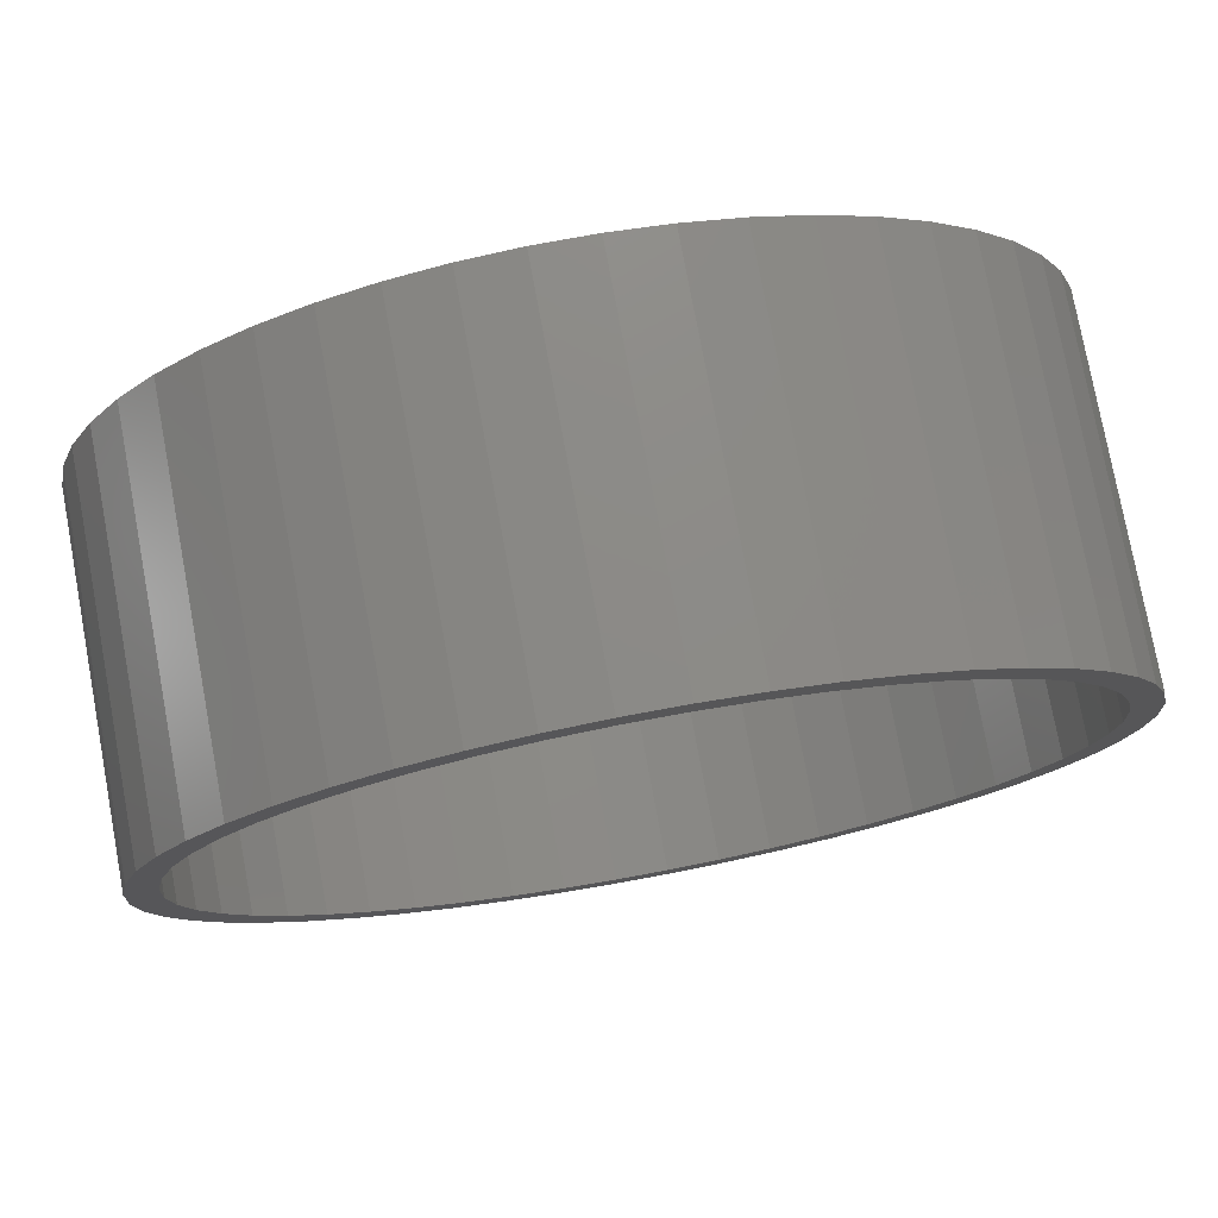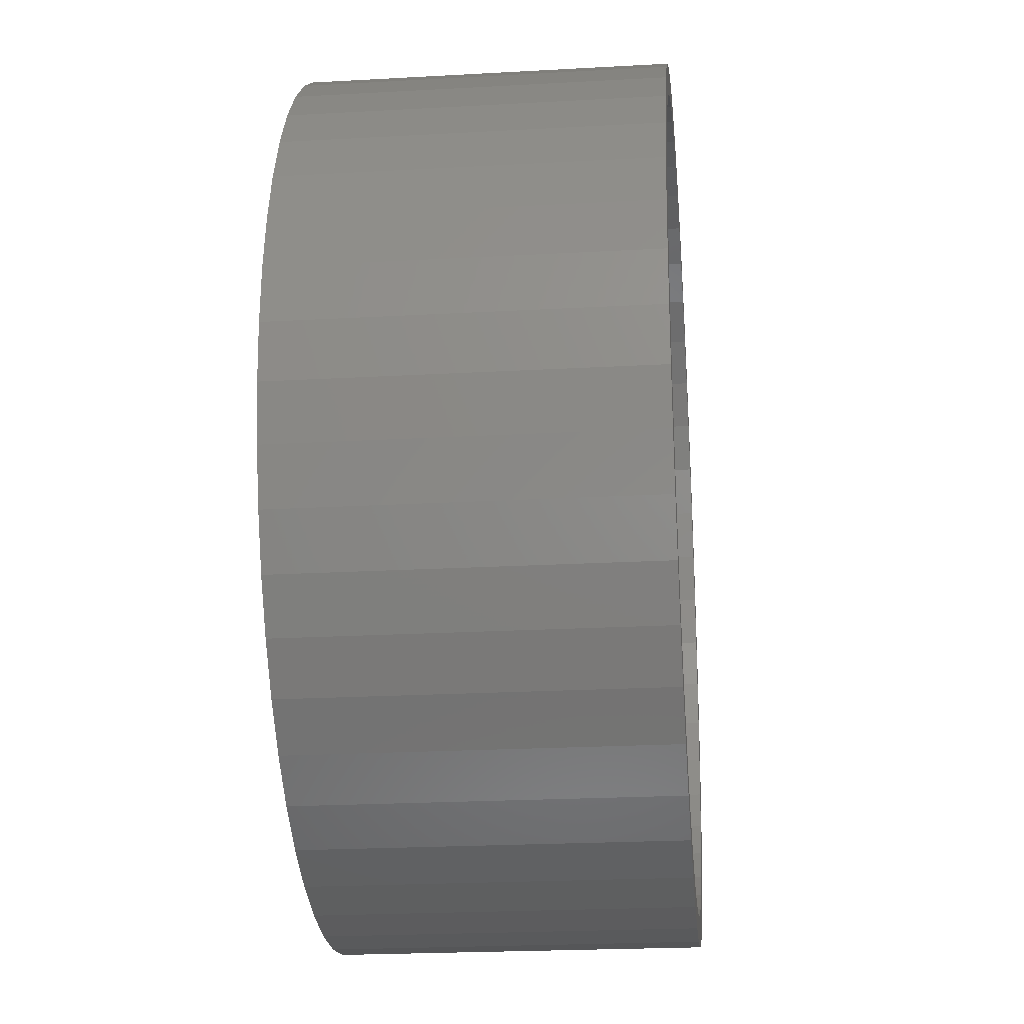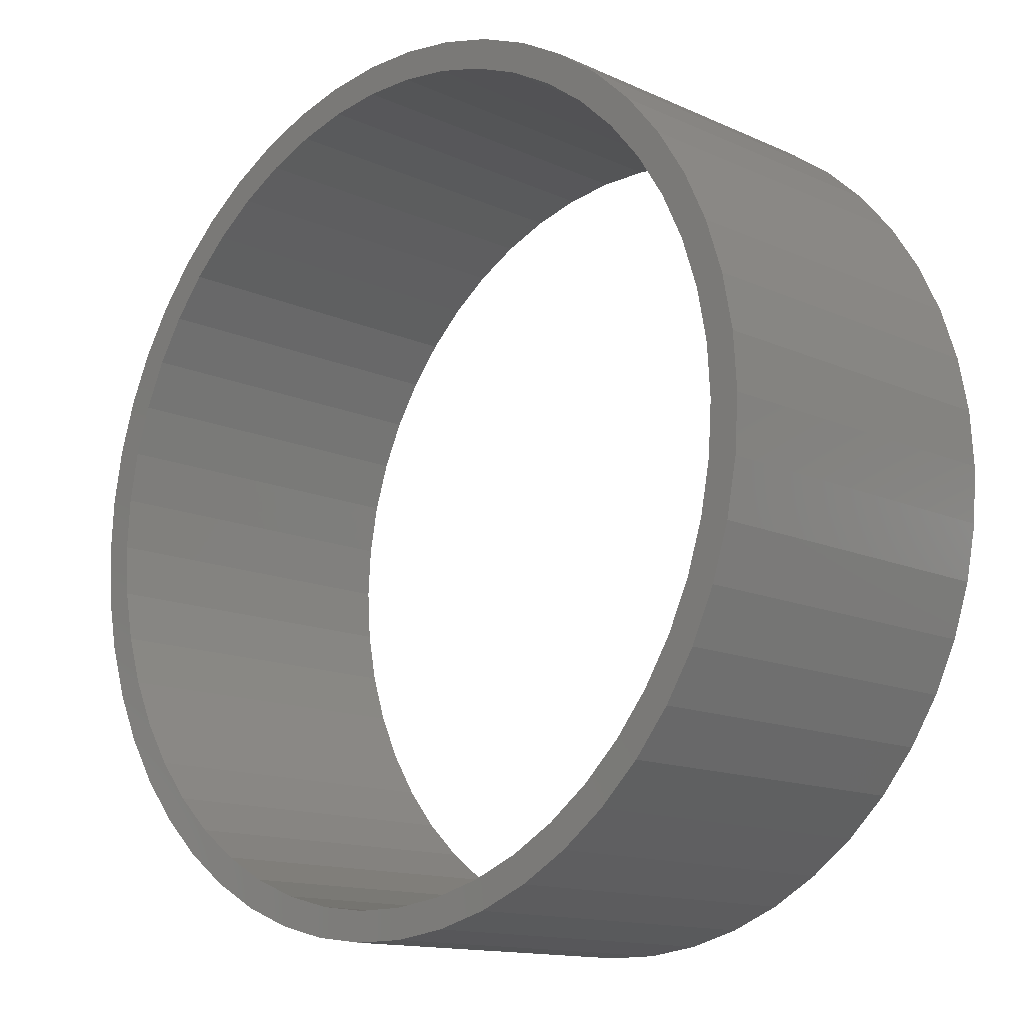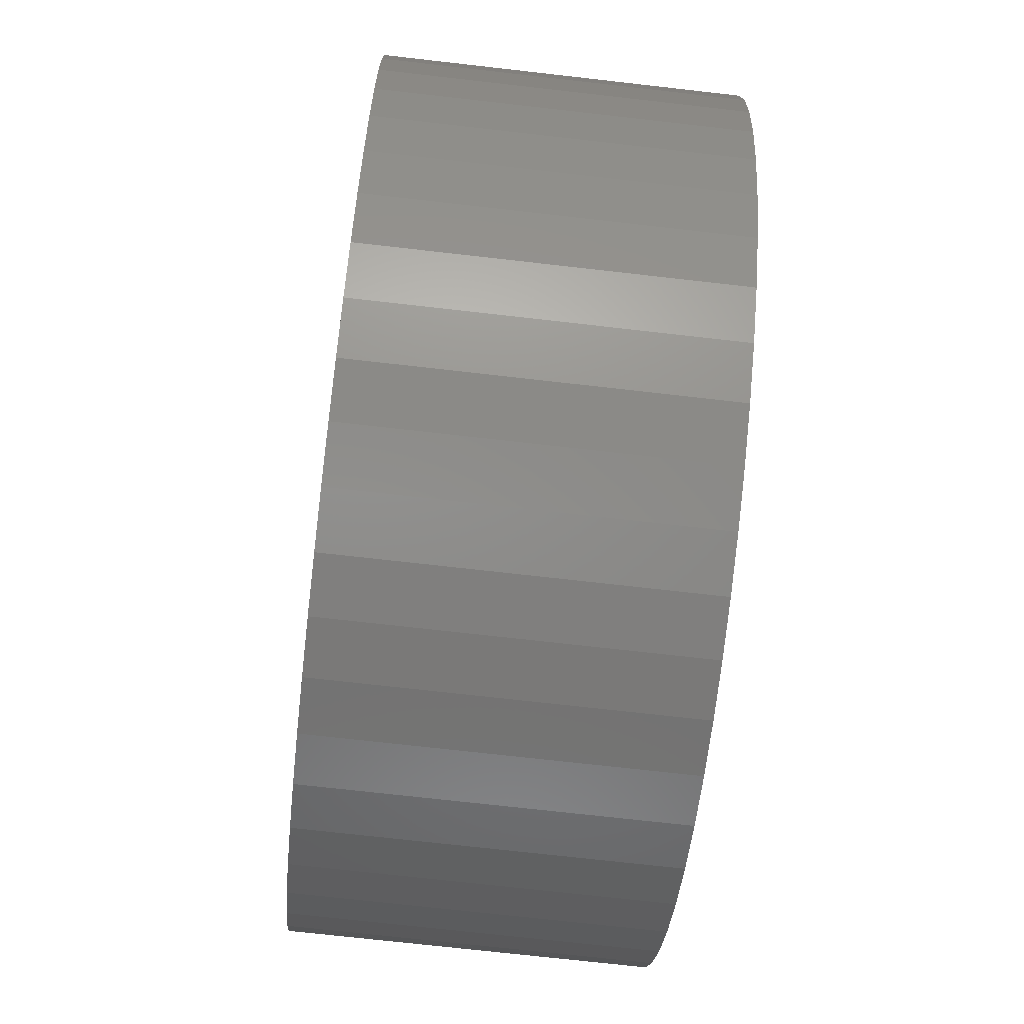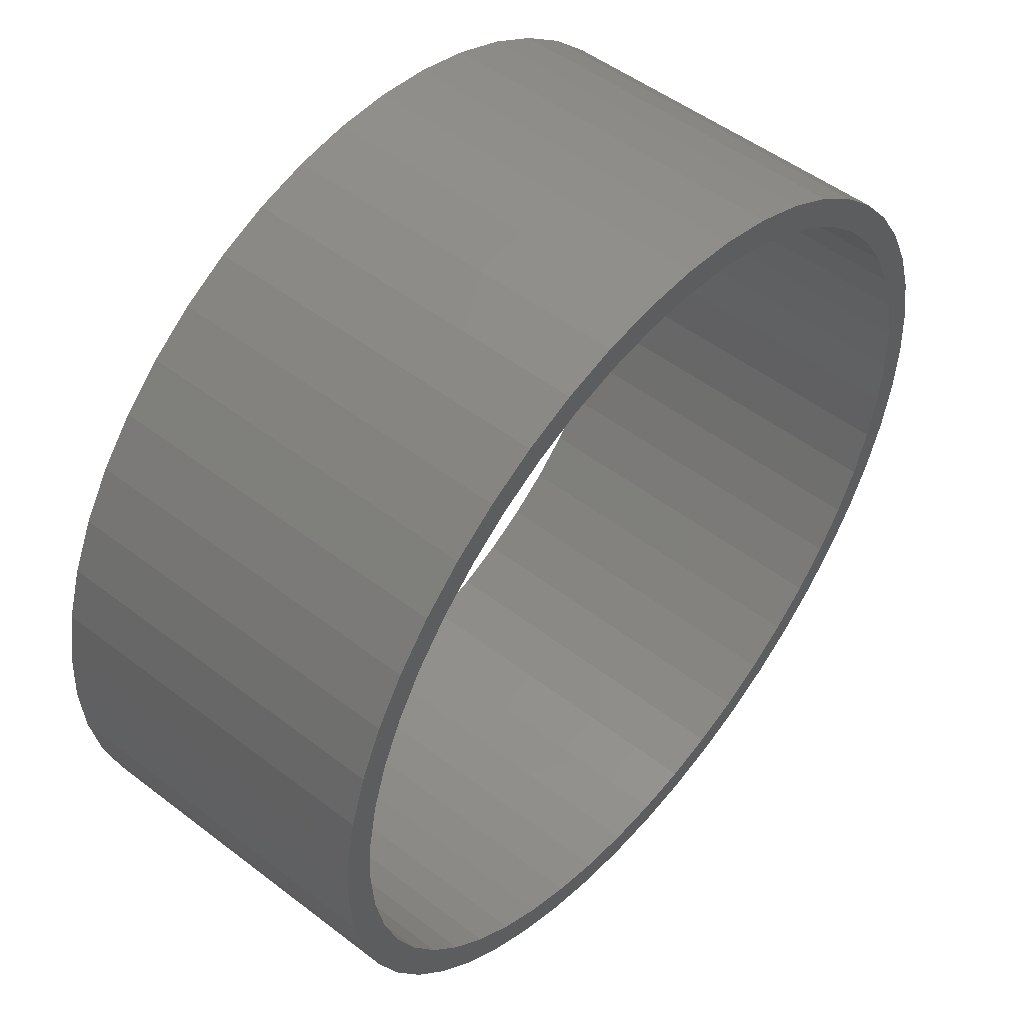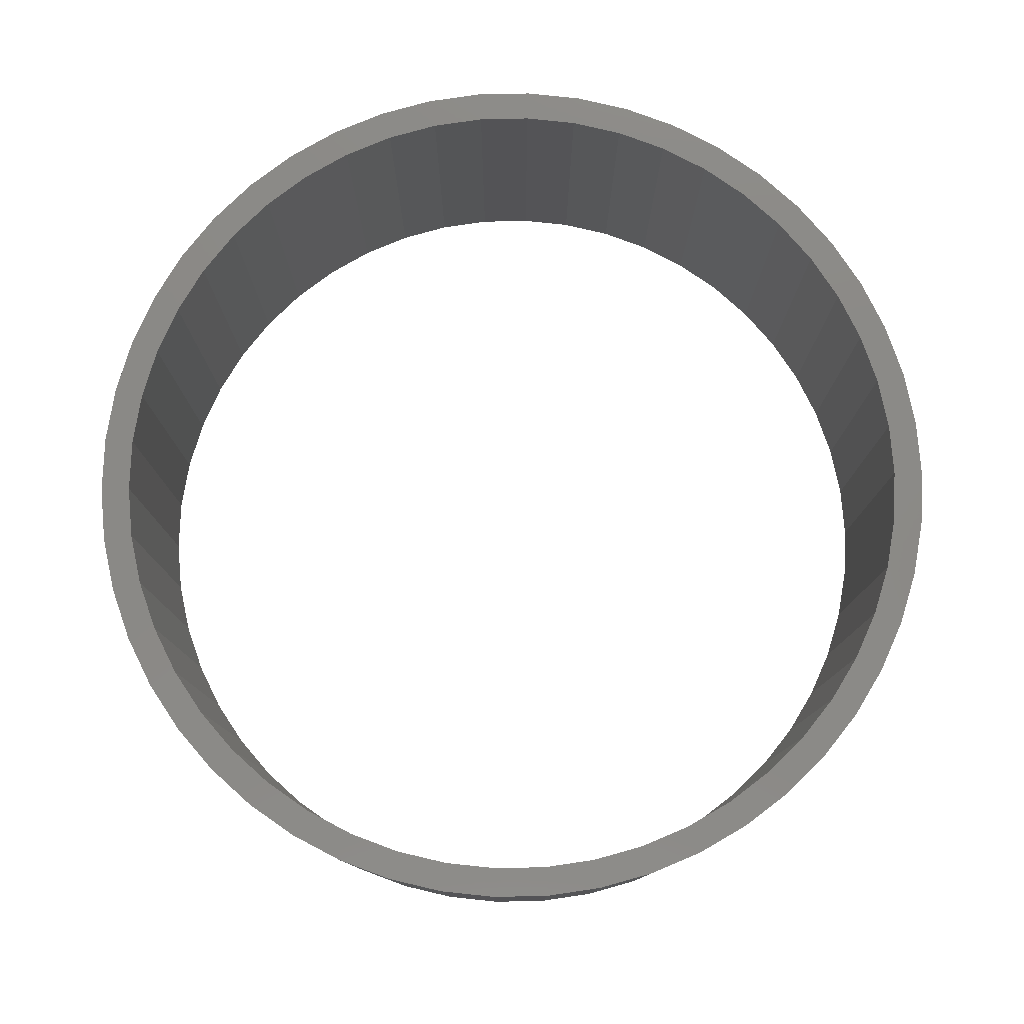
<metadata>
{"format":"stl","ext":"stl","renderer":"f3d","projection":"perspective","resolution":1024,"background":"white","views":[{"elev":77.1,"azim":-10.5,"up":"+Y"},{"elev":-22.8,"azim":-84.5,"up":"+Y"},{"elev":-13.6,"azim":44.5,"up":"+Y"},{"elev":-72.4,"azim":83.5,"up":"+Y"},{"elev":50.9,"azim":-50.1,"up":"+Y"},{"elev":79.0,"azim":114.0,"up":"+Z"}]}
</metadata>
<code>
# stl→obj: 200 verts, 400 faces
v 7.5 0 3
v 7.441 0.94 -3
v 7.441 0.94 3
v 7.5 0 -3
v -7.5 0 -3
v -7.441 0.94 3
v -7.441 0.94 -3
v -7.5 0 3
v 0.4709 7.485 -3
v -0.4709 7.485 3
v 0.4709 7.485 3
v -0.4709 7.485 -3
v -0.4709 -7.485 -3
v 0.4709 -7.485 3
v -0.4709 -7.485 3
v 0.4709 -7.485 -3
v 5.467 5.134 -3
v 4.781 5.779 3
v 5.467 5.134 3
v 4.781 5.779 -3
v -4.781 5.779 -3
v -5.467 5.134 3
v -4.781 5.779 3
v -5.467 5.134 -3
v -2.318 7.133 -3
v -3.193 6.786 3
v -2.318 7.133 3
v -3.193 6.786 -3
v 6.068 -4.408 3
v 6.572 -3.613 -3
v 6.572 -3.613 3
v 6.068 -4.408 -3
v 6.973 2.761 3
v 6.572 3.613 -3
v 6.572 3.613 3
v 6.973 2.761 -3
v 3.193 6.786 -3
v 2.318 7.133 3
v 3.193 6.786 3
v 2.318 7.133 -3
v 1.405 7.367 3
v 1.405 7.367 -3
v 4.019 6.332 -3
v 4.019 6.332 3
v -6.973 2.761 -3
v -6.572 3.613 3
v -6.572 3.613 -3
v -6.973 2.761 3
v 7 0 3
v 6.945 0.8773 3
v 7.264 1.865 3
v 7.441 -0.94 3
v 6.945 -0.8773 3
v 6.78 1.741 3
v 6.508 2.577 3
v 6.134 3.372 3
v 6.068 4.408 3
v 5.663 4.114 3
v 5.103 4.792 3
v 4.462 5.394 3
v 3.751 5.91 3
v 2.98 6.334 3
v 2.163 6.657 3
v 1.312 6.876 3
v 0.4395 6.986 3
v -0.4395 6.986 3
v -1.312 6.876 3
v -1.405 7.367 3
v -2.163 6.657 3
v -2.98 6.334 3
v -3.751 5.91 3
v -4.019 6.332 3
v -4.462 5.394 3
v -5.103 4.792 3
v -5.663 4.114 3
v -6.068 4.408 3
v -6.134 3.372 3
v -6.508 2.577 3
v -6.78 1.741 3
v -7.264 1.865 3
v -6.945 0.8773 3
v 7.264 -1.865 3
v 6.78 -1.741 3
v 6.973 -2.761 3
v 6.508 -2.577 3
v 6.134 -3.372 3
v 5.663 -4.114 3
v 5.467 -5.134 3
v 5.103 -4.792 3
v 4.781 -5.779 3
v 4.462 -5.394 3
v 4.019 -6.332 3
v 3.751 -5.91 3
v 3.193 -6.786 3
v 2.98 -6.334 3
v 2.318 -7.133 3
v 2.163 -6.657 3
v 1.405 -7.367 3
v 1.312 -6.876 3
v 0.4395 -6.986 3
v -0.4395 -6.986 3
v -1.312 -6.876 3
v -1.405 -7.367 3
v -2.163 -6.657 3
v -2.318 -7.133 3
v -2.98 -6.334 3
v -3.193 -6.786 3
v -3.751 -5.91 3
v -4.019 -6.332 3
v -4.462 -5.394 3
v -4.781 -5.779 3
v -5.103 -4.792 3
v -5.467 -5.134 3
v -5.663 -4.114 3
v -6.068 -4.408 3
v -6.134 -3.372 3
v -6.572 -3.613 3
v -6.508 -2.577 3
v -6.973 -2.761 3
v -6.78 -1.741 3
v -7.264 -1.865 3
v -6.945 -0.8773 3
v -7.441 -0.94 3
v -7 0 3
v -1.405 7.367 -3
v 1.405 -7.367 -3
v 2.318 -7.133 -3
v 3.193 -6.786 -3
v 7.264 1.865 -3
v 6.068 4.408 -3
v -6.068 4.408 -3
v -7.264 1.865 -3
v -4.019 6.332 -3
v 7.441 -0.94 -3
v 4.019 -6.332 -3
v 5.467 -5.134 -3
v 7.264 -1.865 -3
v -6.973 -2.761 -3
v -7.264 -1.865 -3
v 4.781 -5.779 -3
v 6.973 -2.761 -3
v -5.467 -5.134 -3
v -4.781 -5.779 -3
v -6.068 -4.408 -3
v -6.572 -3.613 -3
v 7 0 -3
v 6.945 -0.8773 -3
v 6.945 0.8773 -3
v 6.78 -1.741 -3
v 6.508 -2.577 -3
v 6.134 -3.372 -3
v 5.663 -4.114 -3
v 5.103 -4.792 -3
v 4.462 -5.394 -3
v 3.751 -5.91 -3
v 2.98 -6.334 -3
v 2.163 -6.657 -3
v 1.312 -6.876 -3
v 0.4395 -6.986 -3
v -0.4395 -6.986 -3
v -1.312 -6.876 -3
v -1.405 -7.367 -3
v -2.163 -6.657 -3
v -2.318 -7.133 -3
v -2.98 -6.334 -3
v -3.193 -6.786 -3
v -3.751 -5.91 -3
v -4.019 -6.332 -3
v -4.462 -5.394 -3
v -5.103 -4.792 -3
v -5.663 -4.114 -3
v -6.134 -3.372 -3
v -6.508 -2.577 -3
v -6.78 -1.741 -3
v -6.945 -0.8773 -3
v -7.441 -0.94 -3
v 6.78 1.741 -3
v 6.508 2.577 -3
v 6.134 3.372 -3
v 5.663 4.114 -3
v 5.103 4.792 -3
v 4.462 5.394 -3
v 3.751 5.91 -3
v 2.98 6.334 -3
v 2.163 6.657 -3
v 1.312 6.876 -3
v 0.4395 6.986 -3
v -0.4395 6.986 -3
v -1.312 6.876 -3
v -2.163 6.657 -3
v -2.98 6.334 -3
v -3.751 5.91 -3
v -4.462 5.394 -3
v -5.103 4.792 -3
v -5.663 4.114 -3
v -6.134 3.372 -3
v -6.508 2.577 -3
v -6.78 1.741 -3
v -6.945 0.8773 -3
v -7 0 -3
f 1 2 3
f 2 1 4
f 5 6 7
f 6 5 8
f 9 10 11
f 10 9 12
f 13 14 15
f 14 13 16
f 17 18 19
f 18 17 20
f 21 22 23
f 22 21 24
f 25 26 27
f 26 25 28
f 29 30 31
f 30 29 32
f 33 34 35
f 34 33 36
f 37 38 39
f 38 37 40
f 40 41 38
f 41 40 42
f 43 39 44
f 39 43 37
f 45 46 47
f 46 45 48
f 49 1 3
f 50 3 51
f 1 49 52
f 53 52 49
f 54 51 33
f 3 50 49
f 51 54 50
f 55 33 35
f 33 55 54
f 35 56 55
f 57 56 35
f 57 58 56
f 19 58 57
f 19 59 58
f 18 59 19
f 18 60 59
f 44 60 18
f 44 61 60
f 39 61 44
f 39 62 61
f 38 62 39
f 38 63 62
f 41 63 38
f 41 64 63
f 11 64 41
f 11 65 64
f 11 66 65
f 10 66 11
f 10 67 66
f 68 67 10
f 68 69 67
f 27 69 68
f 27 70 69
f 26 70 27
f 26 71 70
f 72 71 26
f 72 73 71
f 23 73 72
f 23 74 73
f 22 74 23
f 22 75 74
f 76 75 22
f 76 77 75
f 46 77 76
f 77 46 78
f 48 78 46
f 78 48 79
f 80 79 48
f 79 80 81
f 6 81 80
f 52 53 82
f 83 82 53
f 82 83 84
f 85 84 83
f 84 85 31
f 86 31 85
f 86 29 31
f 87 29 86
f 87 88 29
f 89 88 87
f 89 90 88
f 91 90 89
f 91 92 90
f 93 92 91
f 93 94 92
f 95 94 93
f 95 96 94
f 97 96 95
f 97 98 96
f 99 98 97
f 99 14 98
f 100 14 99
f 101 14 100
f 101 15 14
f 102 15 101
f 102 103 15
f 104 103 102
f 104 105 103
f 106 105 104
f 106 107 105
f 108 107 106
f 108 109 107
f 110 109 108
f 110 111 109
f 112 111 110
f 112 113 111
f 114 113 112
f 114 115 113
f 116 115 114
f 117 116 118
f 116 117 115
f 119 118 120
f 121 120 122
f 118 119 117
f 123 122 124
f 81 6 124
f 120 121 119
f 8 124 6
f 122 123 121
f 124 8 123
f 12 68 10
f 68 12 125
f 16 98 14
f 98 16 126
f 127 94 96
f 94 127 128
f 51 36 33
f 36 51 129
f 3 129 51
f 129 3 2
f 57 17 19
f 17 57 130
f 35 130 57
f 130 35 34
f 42 11 41
f 11 42 9
f 20 44 18
f 44 20 43
f 47 76 131
f 76 47 46
f 131 22 24
f 22 131 76
f 132 48 45
f 48 132 80
f 7 80 132
f 80 7 6
f 28 72 26
f 72 28 133
f 133 23 72
f 23 133 21
f 125 27 68
f 27 125 25
f 52 4 1
f 4 52 134
f 128 92 94
f 92 128 135
f 88 32 29
f 32 88 136
f 82 134 52
f 134 82 137
f 138 121 139
f 121 138 119
f 140 88 90
f 88 140 136
f 31 141 84
f 141 31 30
f 142 111 113
f 111 142 143
f 144 117 145
f 117 144 115
f 146 4 134
f 147 134 137
f 4 146 2
f 148 2 146
f 149 137 141
f 134 147 146
f 137 149 147
f 150 141 30
f 141 150 149
f 30 151 150
f 32 151 30
f 32 152 151
f 136 152 32
f 136 153 152
f 140 153 136
f 140 154 153
f 135 154 140
f 135 155 154
f 128 155 135
f 128 156 155
f 127 156 128
f 127 157 156
f 126 157 127
f 126 158 157
f 16 158 126
f 16 159 158
f 16 160 159
f 13 160 16
f 13 161 160
f 162 161 13
f 162 163 161
f 164 163 162
f 164 165 163
f 166 165 164
f 166 167 165
f 168 167 166
f 168 169 167
f 143 169 168
f 143 170 169
f 142 170 143
f 142 171 170
f 144 171 142
f 144 172 171
f 145 172 144
f 172 145 173
f 138 173 145
f 173 138 174
f 139 174 138
f 174 139 175
f 176 175 139
f 2 148 129
f 177 129 148
f 129 177 36
f 178 36 177
f 36 178 34
f 179 34 178
f 179 130 34
f 180 130 179
f 180 17 130
f 181 17 180
f 181 20 17
f 182 20 181
f 182 43 20
f 183 43 182
f 183 37 43
f 184 37 183
f 184 40 37
f 185 40 184
f 185 42 40
f 186 42 185
f 186 9 42
f 187 9 186
f 188 9 187
f 188 12 9
f 189 12 188
f 189 125 12
f 190 125 189
f 190 25 125
f 191 25 190
f 191 28 25
f 192 28 191
f 192 133 28
f 193 133 192
f 193 21 133
f 194 21 193
f 194 24 21
f 195 24 194
f 195 131 24
f 196 131 195
f 47 196 197
f 196 47 131
f 45 197 198
f 132 198 199
f 197 45 47
f 7 199 200
f 175 176 200
f 198 132 45
f 5 200 176
f 199 7 132
f 200 5 7
f 126 96 98
f 96 126 127
f 135 90 92
f 90 135 140
f 84 137 82
f 137 84 141
f 166 105 107
f 105 166 164
f 164 103 105
f 103 164 162
f 142 115 144
f 115 142 113
f 145 119 138
f 119 145 117
f 139 123 176
f 123 139 121
f 176 8 5
f 8 176 123
f 162 15 103
f 15 162 13
f 168 107 109
f 107 168 166
f 143 109 111
f 109 143 168
f 146 50 148
f 50 146 49
f 124 199 81
f 199 124 200
f 188 65 66
f 65 188 187
f 159 101 100
f 101 159 160
f 182 59 60
f 59 182 181
f 194 73 74
f 73 194 193
f 191 69 70
f 69 191 190
f 178 56 179
f 56 178 55
f 148 54 177
f 54 148 50
f 185 62 63
f 62 185 184
f 184 61 62
f 61 184 183
f 78 196 77
f 196 78 197
f 79 197 78
f 197 79 198
f 190 67 69
f 67 190 189
f 158 100 99
f 100 158 159
f 177 55 178
f 55 177 54
f 180 59 181
f 59 180 58
f 179 58 180
f 58 179 56
f 186 63 64
f 63 186 185
f 187 64 65
f 64 187 186
f 183 60 61
f 60 183 182
f 77 195 75
f 195 77 196
f 75 194 74
f 194 75 195
f 81 198 79
f 198 81 199
f 192 70 71
f 70 192 191
f 193 71 73
f 71 193 192
f 189 66 67
f 66 189 188
f 147 49 146
f 49 147 53
f 151 85 150
f 85 151 86
f 169 112 110
f 112 169 170
f 116 173 118
f 173 116 172
f 114 172 116
f 172 114 171
f 155 95 93
f 95 155 156
f 150 83 149
f 83 150 85
f 112 171 114
f 171 112 170
f 118 174 120
f 174 118 173
f 153 91 89
f 91 153 154
f 156 97 95
f 97 156 157
f 157 99 97
f 99 157 158
f 149 53 147
f 53 149 83
f 152 86 151
f 86 152 87
f 153 87 152
f 87 153 89
f 163 106 104
f 106 163 165
f 167 110 108
f 110 167 169
f 161 104 102
f 104 161 163
f 120 175 122
f 175 120 174
f 122 200 124
f 200 122 175
f 154 93 91
f 93 154 155
f 165 108 106
f 108 165 167
f 160 102 101
f 102 160 161

</code>
